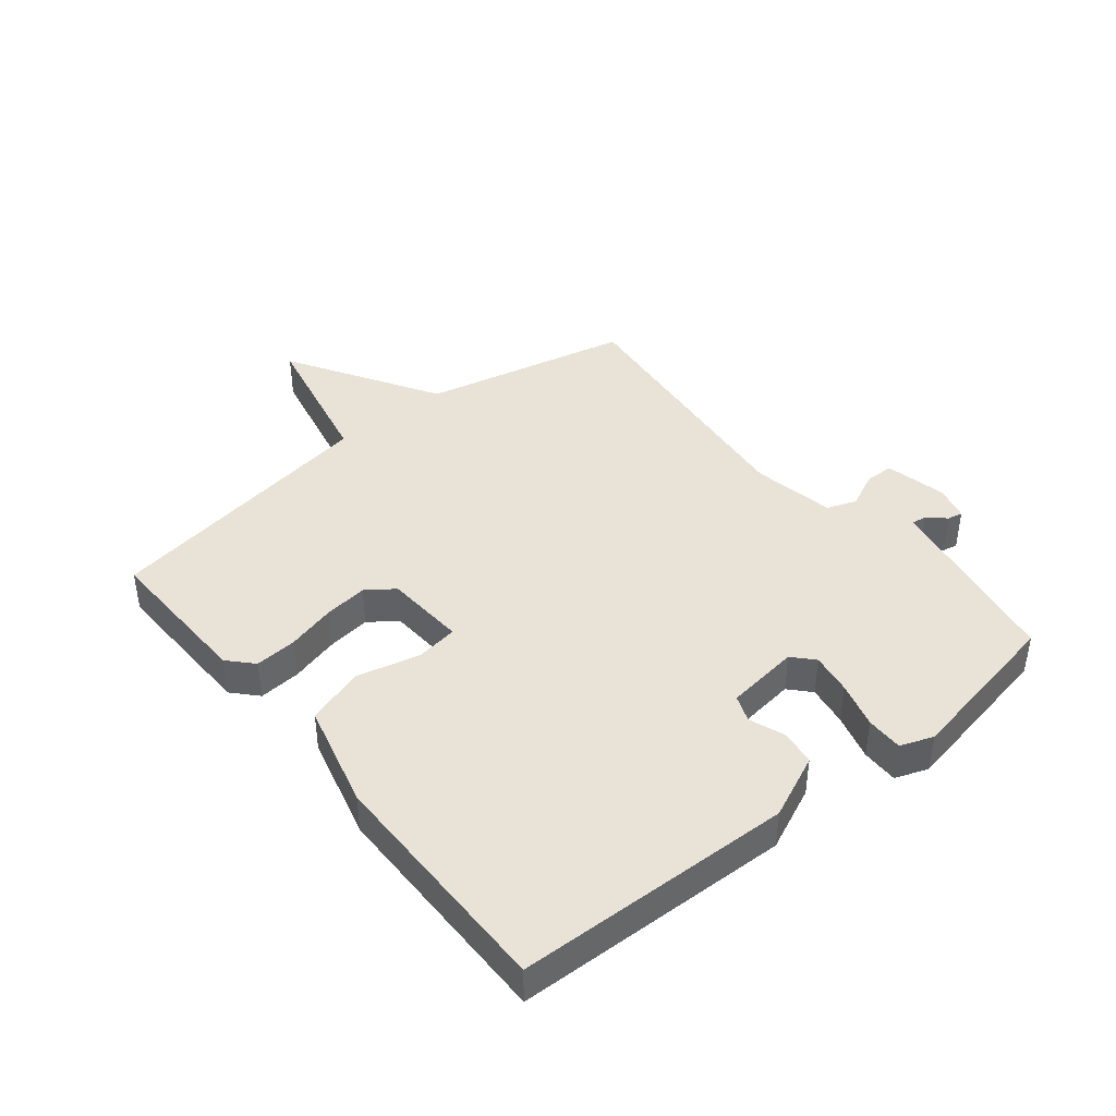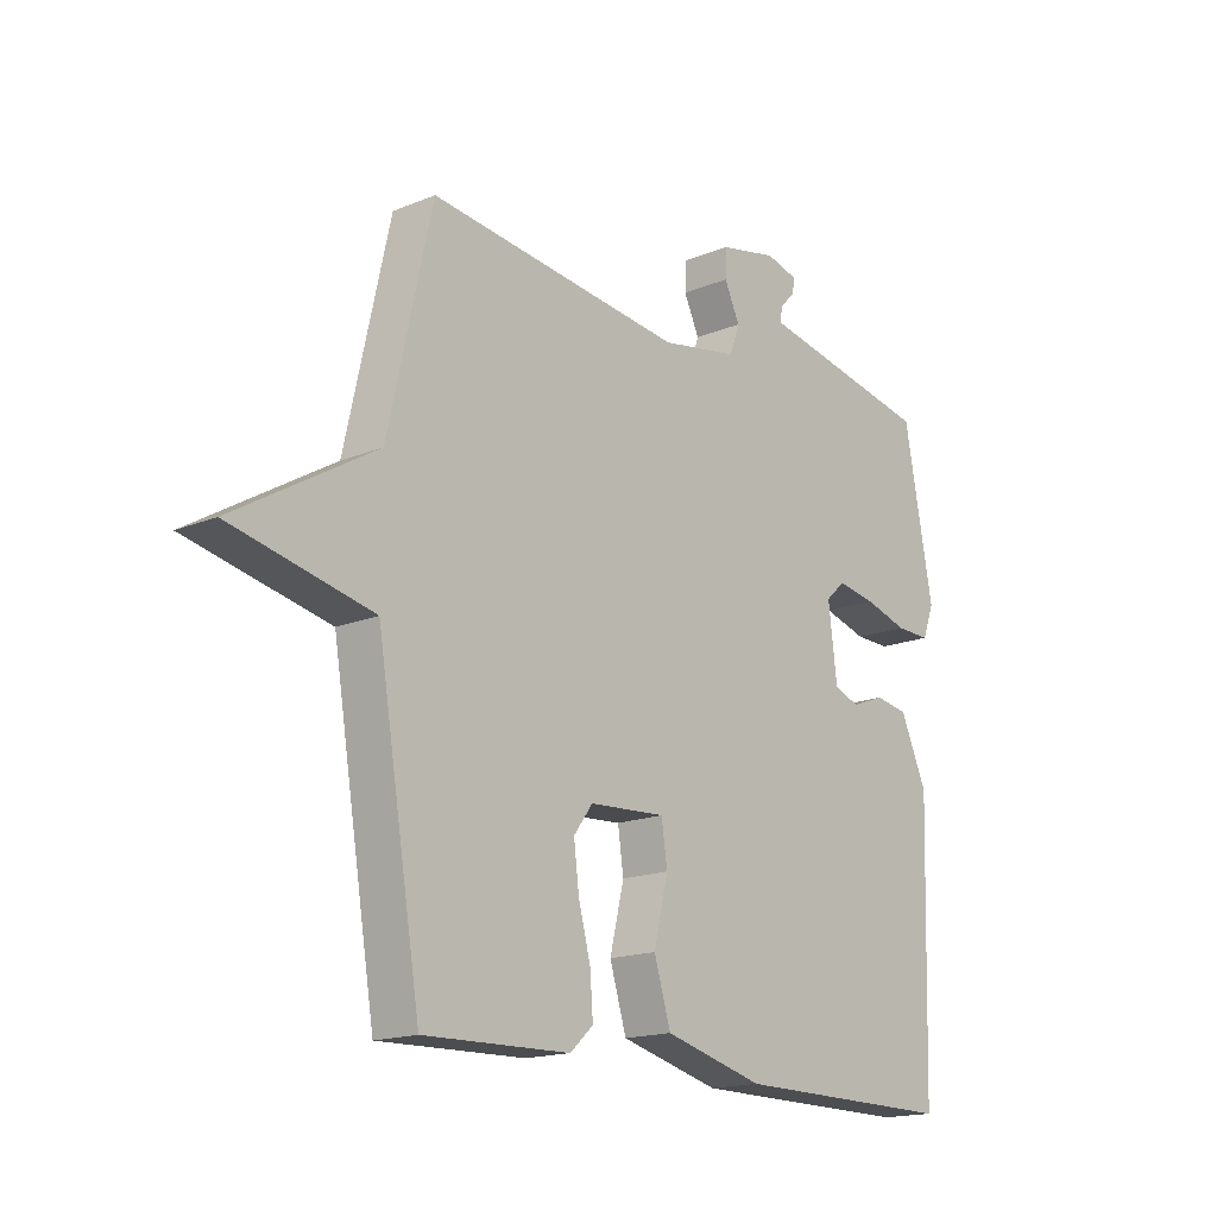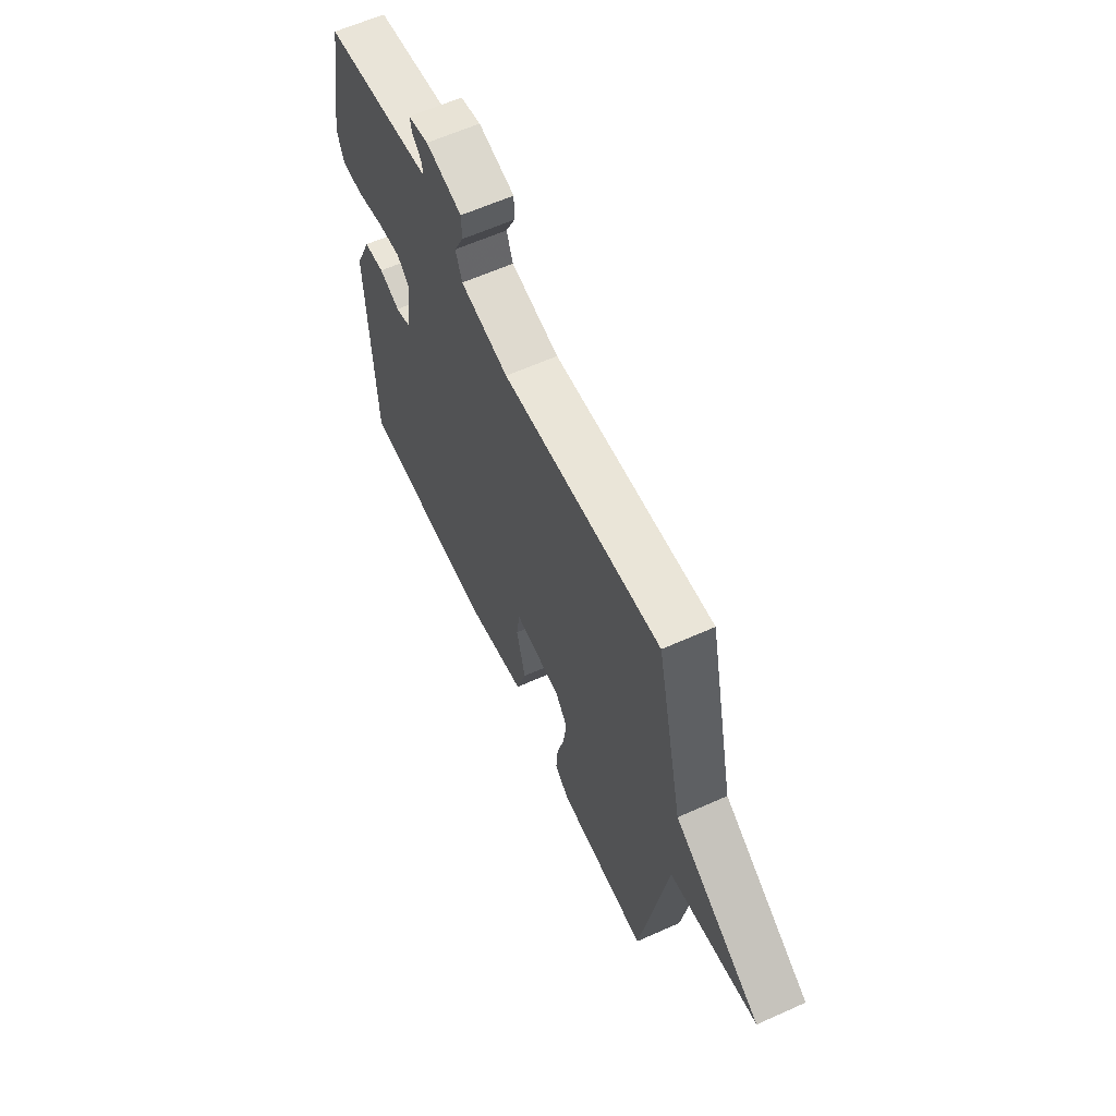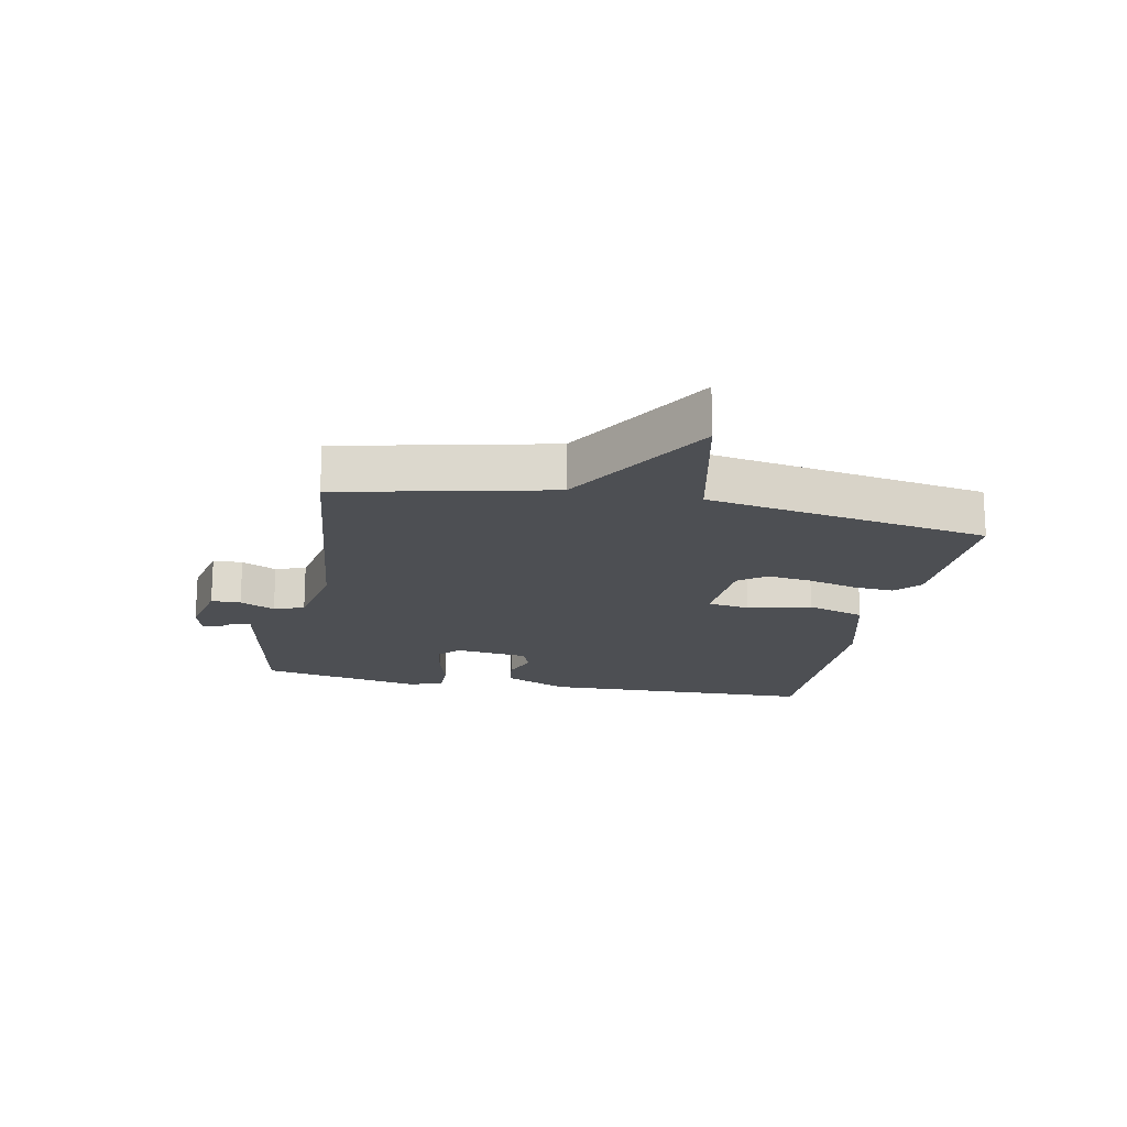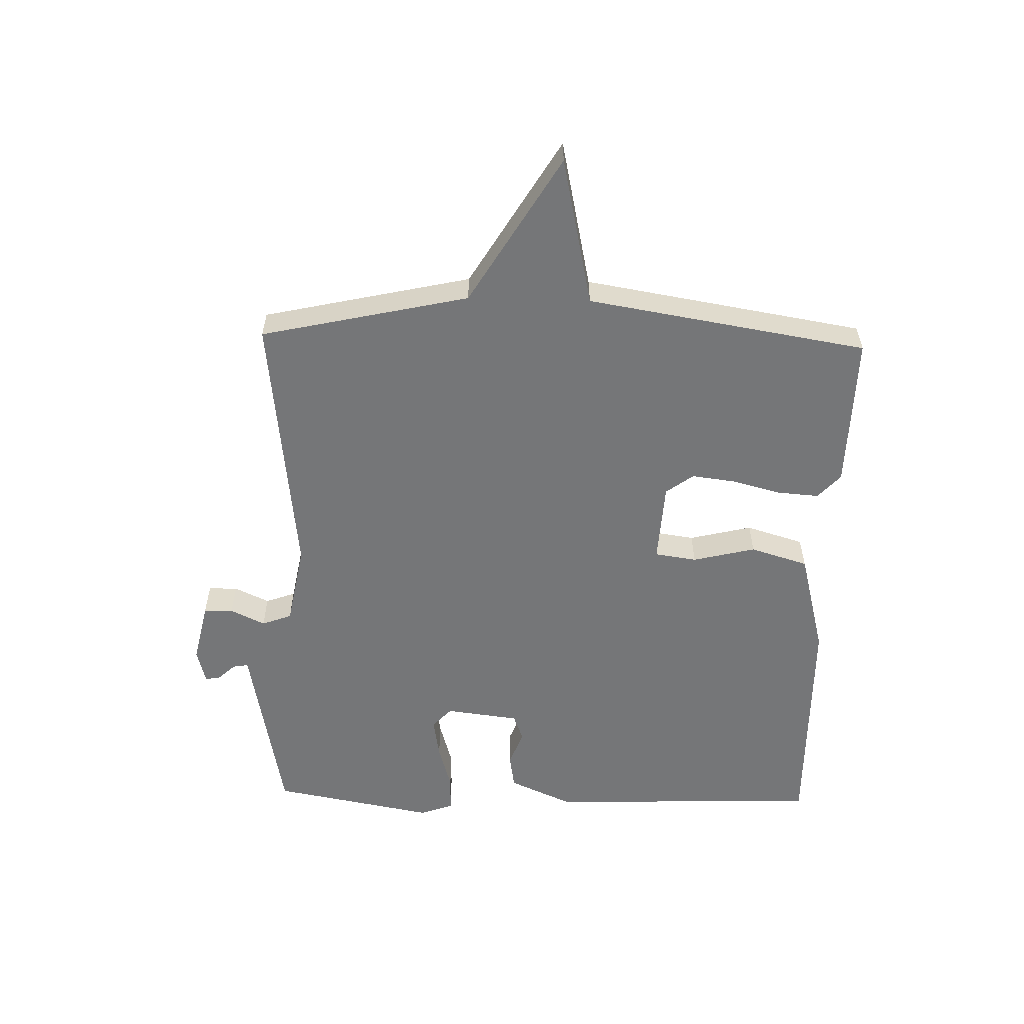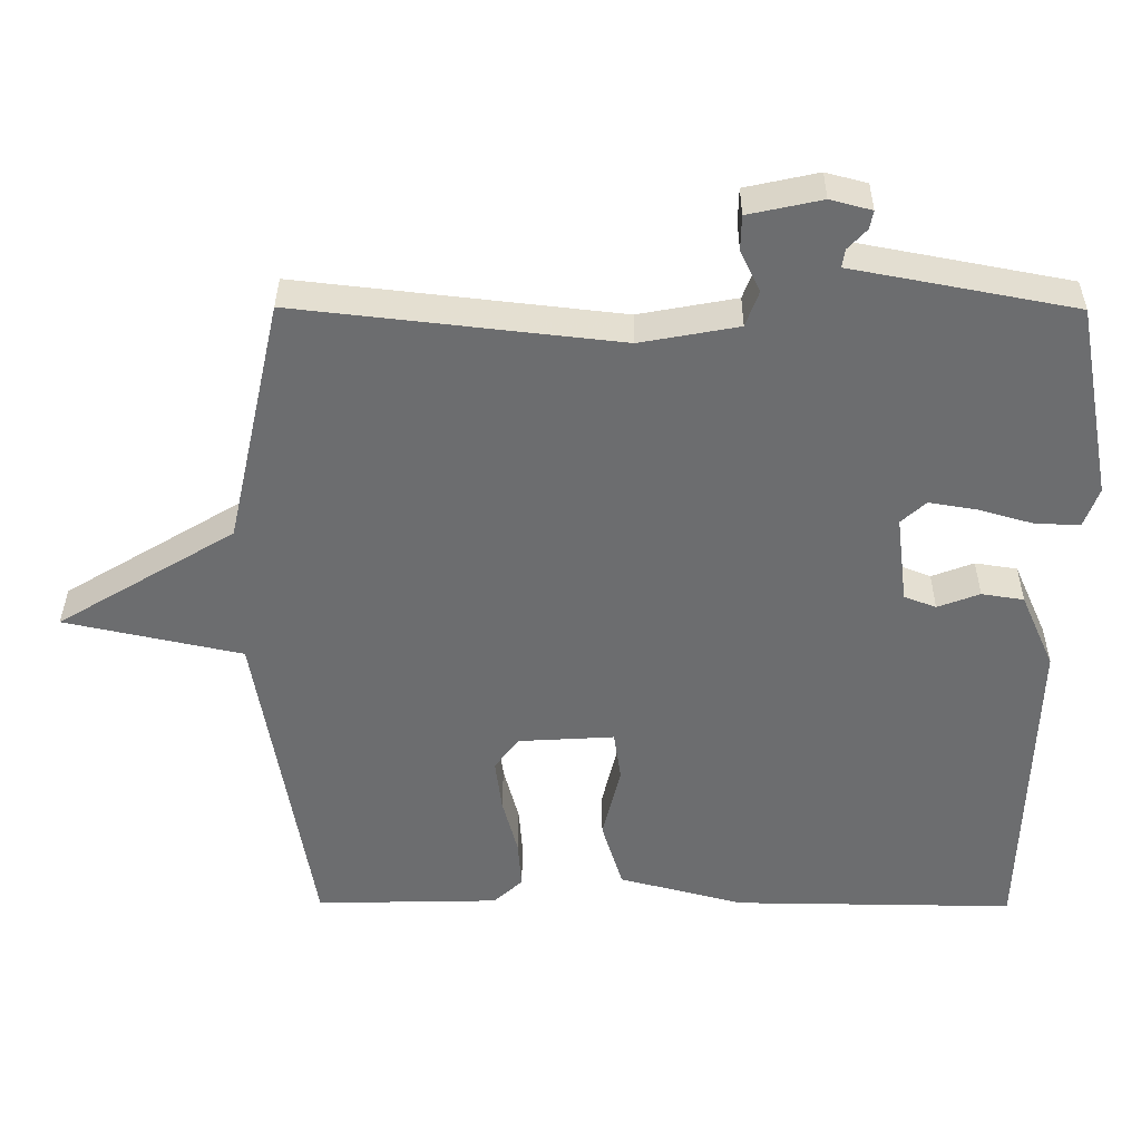
<metadata>
{"format":"obj","ext":"obj","renderer":"f3d","projection":"perspective","resolution":1024,"background":"white","views":[{"elev":41.8,"azim":-129.1,"up":"+Y"},{"elev":-16.7,"azim":129.9,"up":"+Z"},{"elev":61.9,"azim":65.5,"up":"+Z"},{"elev":-17.8,"azim":78.7,"up":"+Y"},{"elev":-56.8,"azim":88.5,"up":"+Y"},{"elev":36.0,"azim":-179.6,"up":"+Z"}]}
</metadata>
<code>
v -0.5 0.07 -0.5
v -0.514 0.07 -0.048
v -0.468 0.07 0.056
v -0.41 0.07 0.065
v -0.352 0.07 0.043
v -0.308 0.07 0.06
v -0.293 0.07 0.181
v -0.327 0.07 0.212
v -0.394 0.07 0.201
v -0.47 0.07 0.179
v -0.53 0.07 0.178
v -0.55 0.07 0.232
v -0.5 0.07 0.5
v -0.253 0.07 0.547
v -0.194 0.07 0.558
v -0.198 0.07 0.583
v -0.224 0.07 0.611
v -0.229 0.07 0.636
v -0.172 0.07 0.651
v -0.071 0.07 0.629
v -0.07 0.07 0.581
v -0.097 0.07 0.524
v -0.079 0.07 0.475
v 0.056 0.07 0.45
v 0.5 0.07 0.5
v 0.576 0.07 0.159
v 0.821 0.07 0.012
v 0.576 0.07 -0.041
v 0.5 0.07 -0.5
v 0.246 0.07 -0.494
v 0.206 0.07 -0.457
v 0.211 0.07 -0.389
v 0.232 0.07 -0.309
v 0.241 0.07 -0.237
v 0.208 0.07 -0.192
v 0.075 0.07 -0.184
v 0.065 0.07 -0.253
v 0.09 0.07 -0.356
v 0.061 0.07 -0.451
v -0.112 0.07 -0.496
v -0.5 0 -0.5
v -0.514 0 -0.048
v -0.468 0 0.056
v -0.41 0 0.065
v -0.352 0 0.043
v -0.308 0 0.06
v -0.293 0 0.181
v -0.327 0 0.212
v -0.394 0 0.201
v -0.47 0 0.179
v -0.53 0 0.178
v -0.55 0 0.232
v -0.5 0 0.5
v -0.253 0 0.547
v -0.194 0 0.558
v -0.198 0 0.583
v -0.224 0 0.611
v -0.229 0 0.636
v -0.172 0 0.651
v -0.071 0 0.629
v -0.07 0 0.581
v -0.097 0 0.524
v -0.079 0 0.475
v 0.056 0 0.45
v 0.5 0 0.5
v 0.576 0 0.159
v 0.821 0 0.012
v 0.576 0 -0.041
v 0.5 0 -0.5
v 0.246 0 -0.494
v 0.206 0 -0.457
v 0.211 0 -0.389
v 0.232 0 -0.309
v 0.241 0 -0.237
v 0.208 0 -0.192
v 0.075 0 -0.184
v 0.065 0 -0.253
v 0.09 0 -0.356
v 0.061 0 -0.451
v -0.112 0 -0.496
f 3 4 5
f 2 3 5
f 1 2 5
f 40 1 5
f 39 40 5
f 38 39 5
f 37 38 5
f 36 37 5 6
f 35 36 6 7
f 31 32 33
f 30 31 33
f 29 30 33
f 28 29 33
f 28 33 34
f 26 27 28
f 28 34 35
f 26 28 35
f 25 26 35
f 24 25 35
f 20 21 22
f 19 20 22
f 18 19 22
f 17 18 22
f 16 17 22
f 15 16 22 23
f 14 15 23
f 13 14 23
f 12 13 23
f 11 12 23
f 10 11 23
f 9 10 23
f 8 9 23 24
f 7 8 24 35
f 45 44 43
f 45 43 42
f 45 42 41
f 45 41 80
f 45 80 79
f 45 79 78
f 45 78 77
f 46 45 77 76
f 47 46 76 75
f 73 72 71
f 73 71 70
f 73 70 69
f 73 69 68
f 74 73 68
f 68 67 66
f 75 74 68
f 75 68 66
f 75 66 65
f 75 65 64
f 62 61 60
f 62 60 59
f 62 59 58
f 62 58 57
f 62 57 56
f 63 62 56 55
f 63 55 54
f 63 54 53
f 63 53 52
f 63 52 51
f 63 51 50
f 63 50 49
f 64 63 49 48
f 75 64 48 47
f 1 41 42 2
f 2 42 43 3
f 3 43 44 4
f 4 44 45 5
f 5 45 46 6
f 6 46 47 7
f 7 47 48 8
f 8 48 49 9
f 9 49 50 10
f 10 50 51 11
f 11 51 52 12
f 12 52 53 13
f 13 53 54 14
f 14 54 55 15
f 15 55 56 16
f 16 56 57 17
f 17 57 58 18
f 18 58 59 19
f 19 59 60 20
f 20 60 61 21
f 21 61 62 22
f 22 62 63 23
f 23 63 64 24
f 24 64 65 25
f 25 65 66 26
f 26 66 67 27
f 27 67 68 28
f 28 68 69 29
f 29 69 70 30
f 30 70 71 31
f 31 71 72 32
f 32 72 73 33
f 33 73 74 34
f 34 74 75 35
f 35 75 76 36
f 36 76 77 37
f 37 77 78 38
f 38 78 79 39
f 39 79 80 40
f 40 80 41 1

</code>
